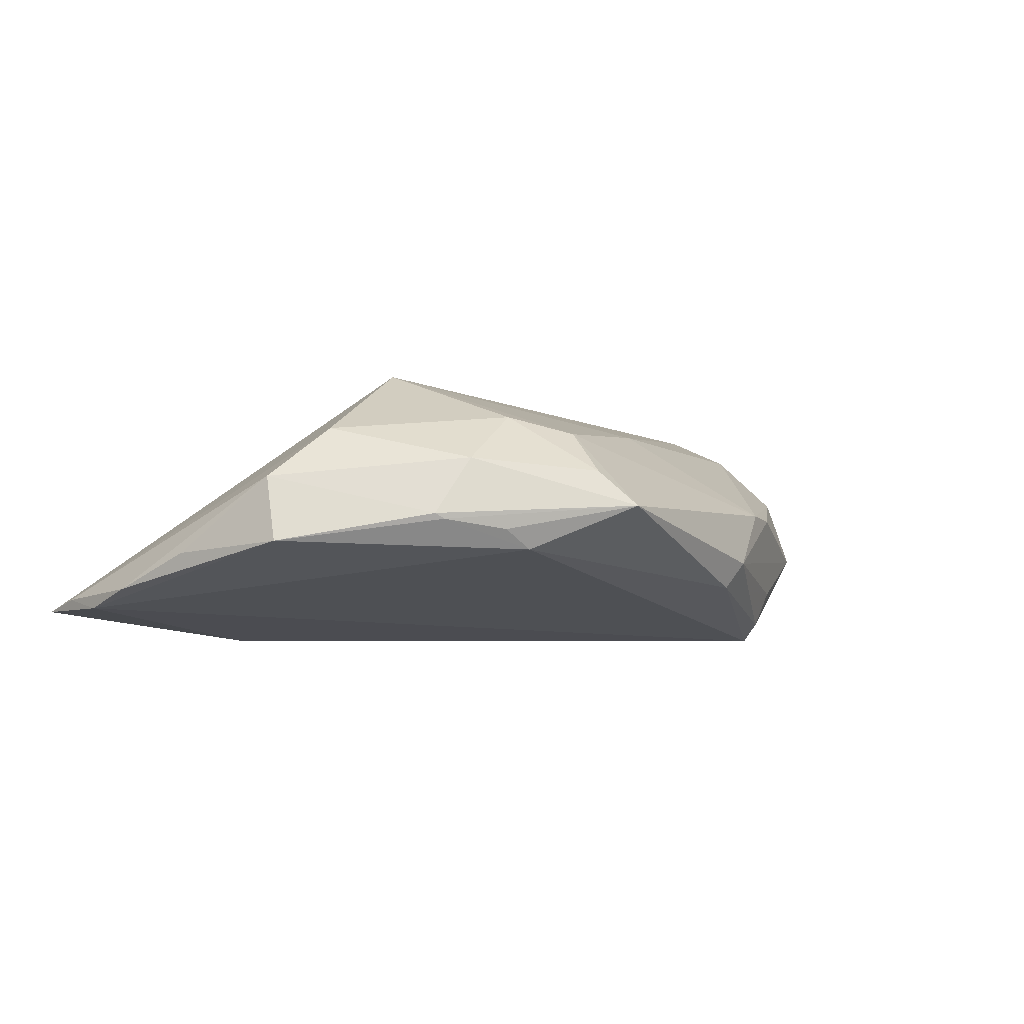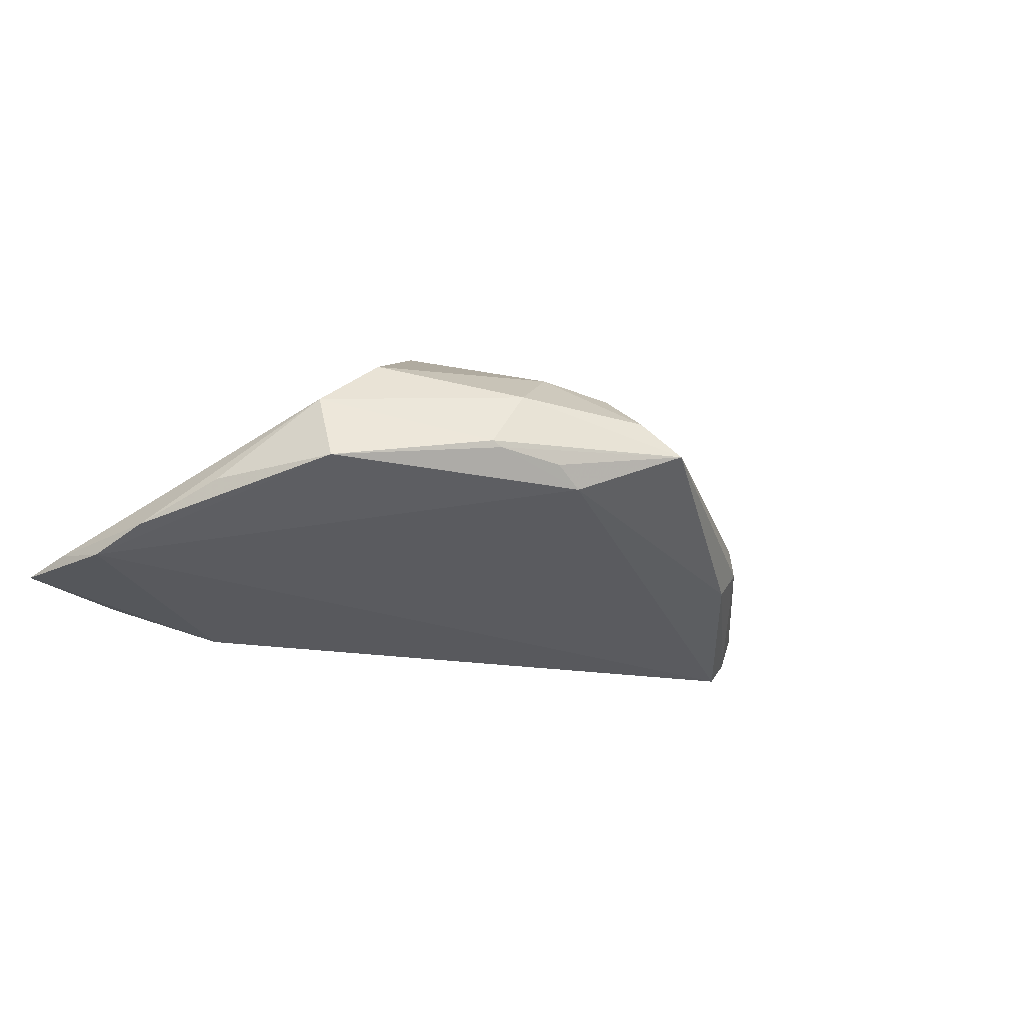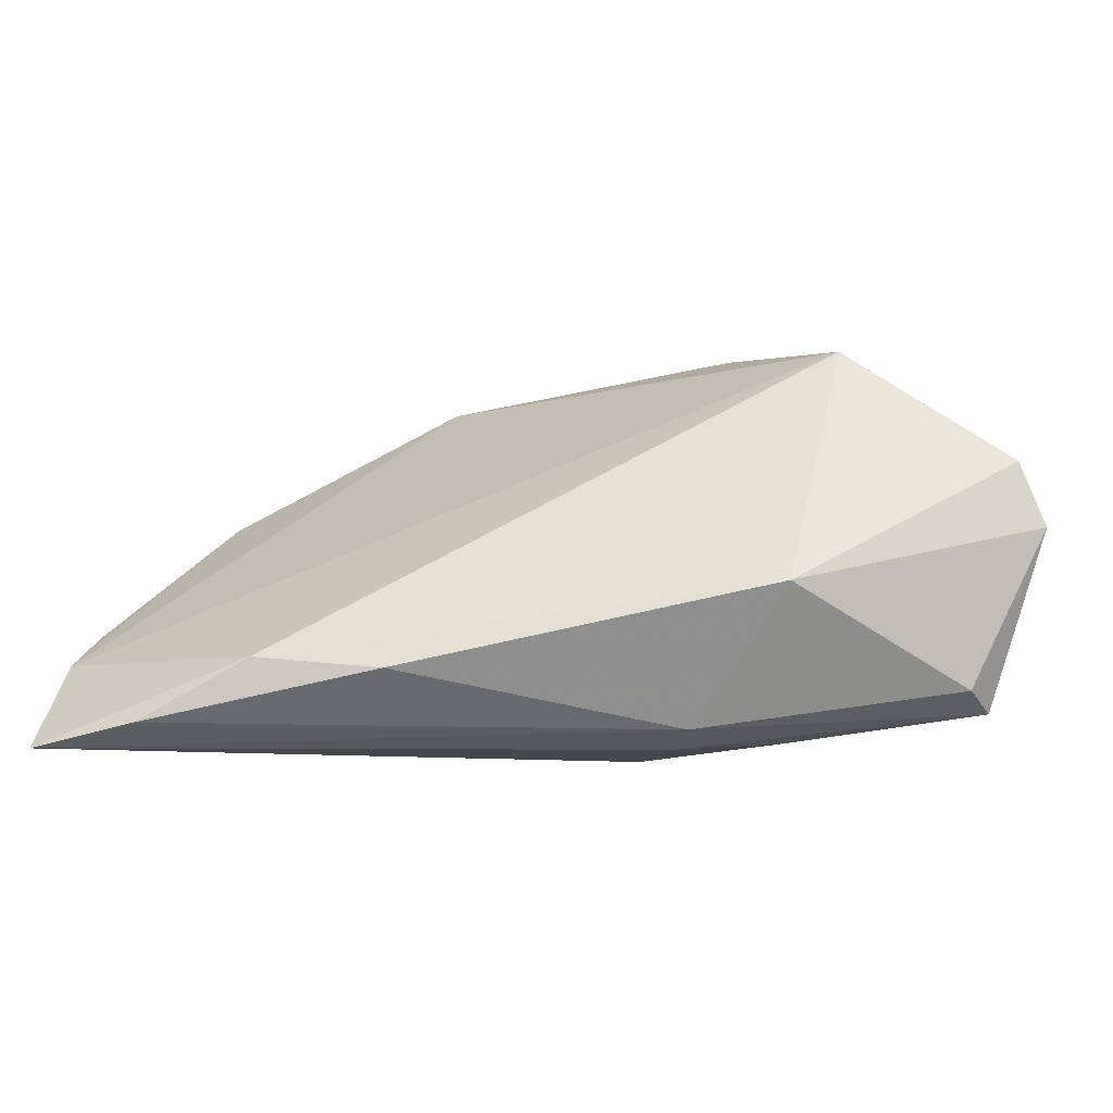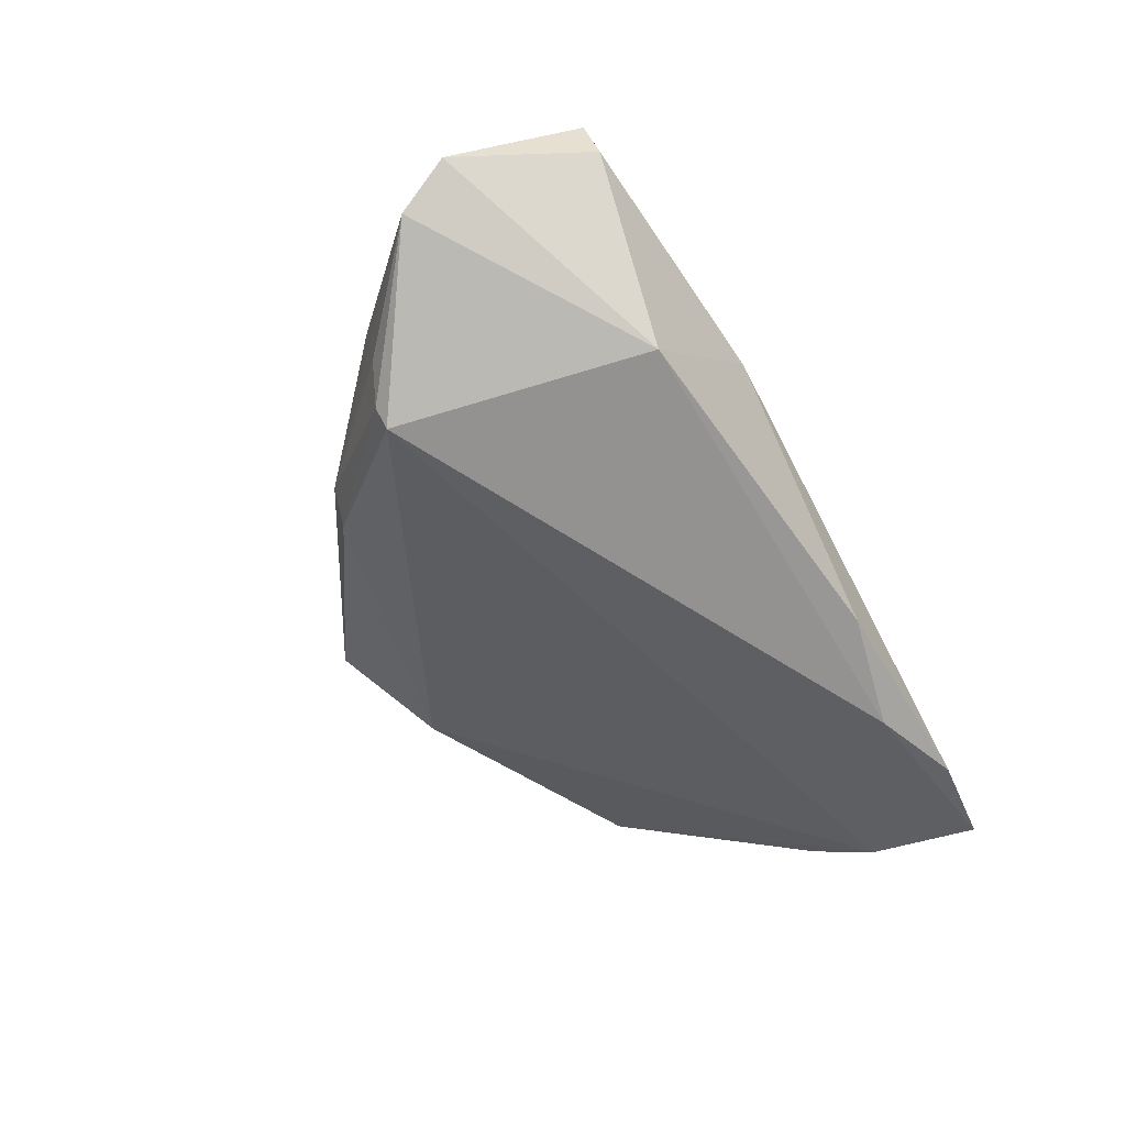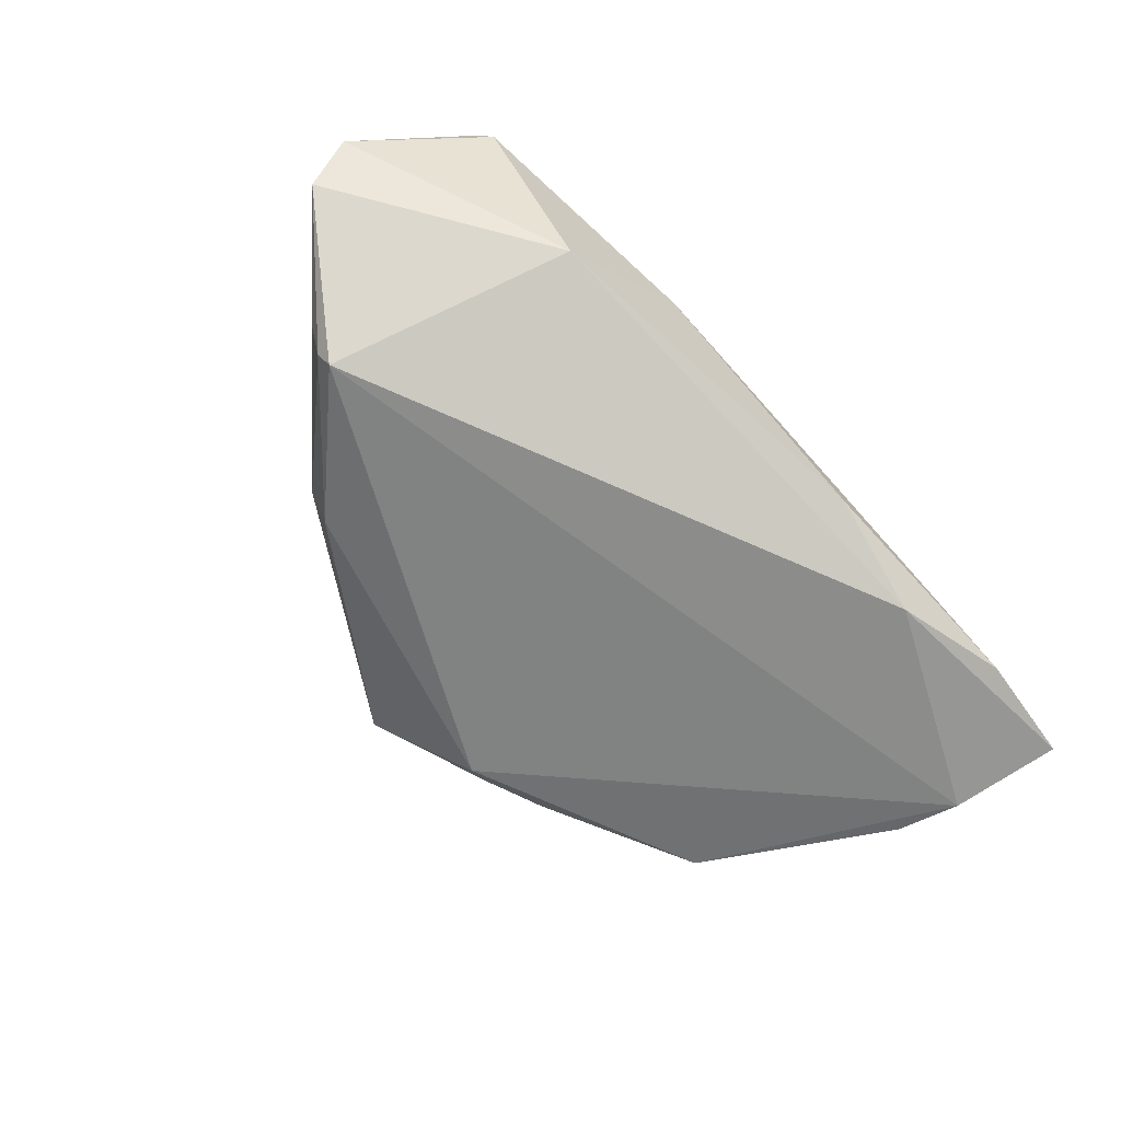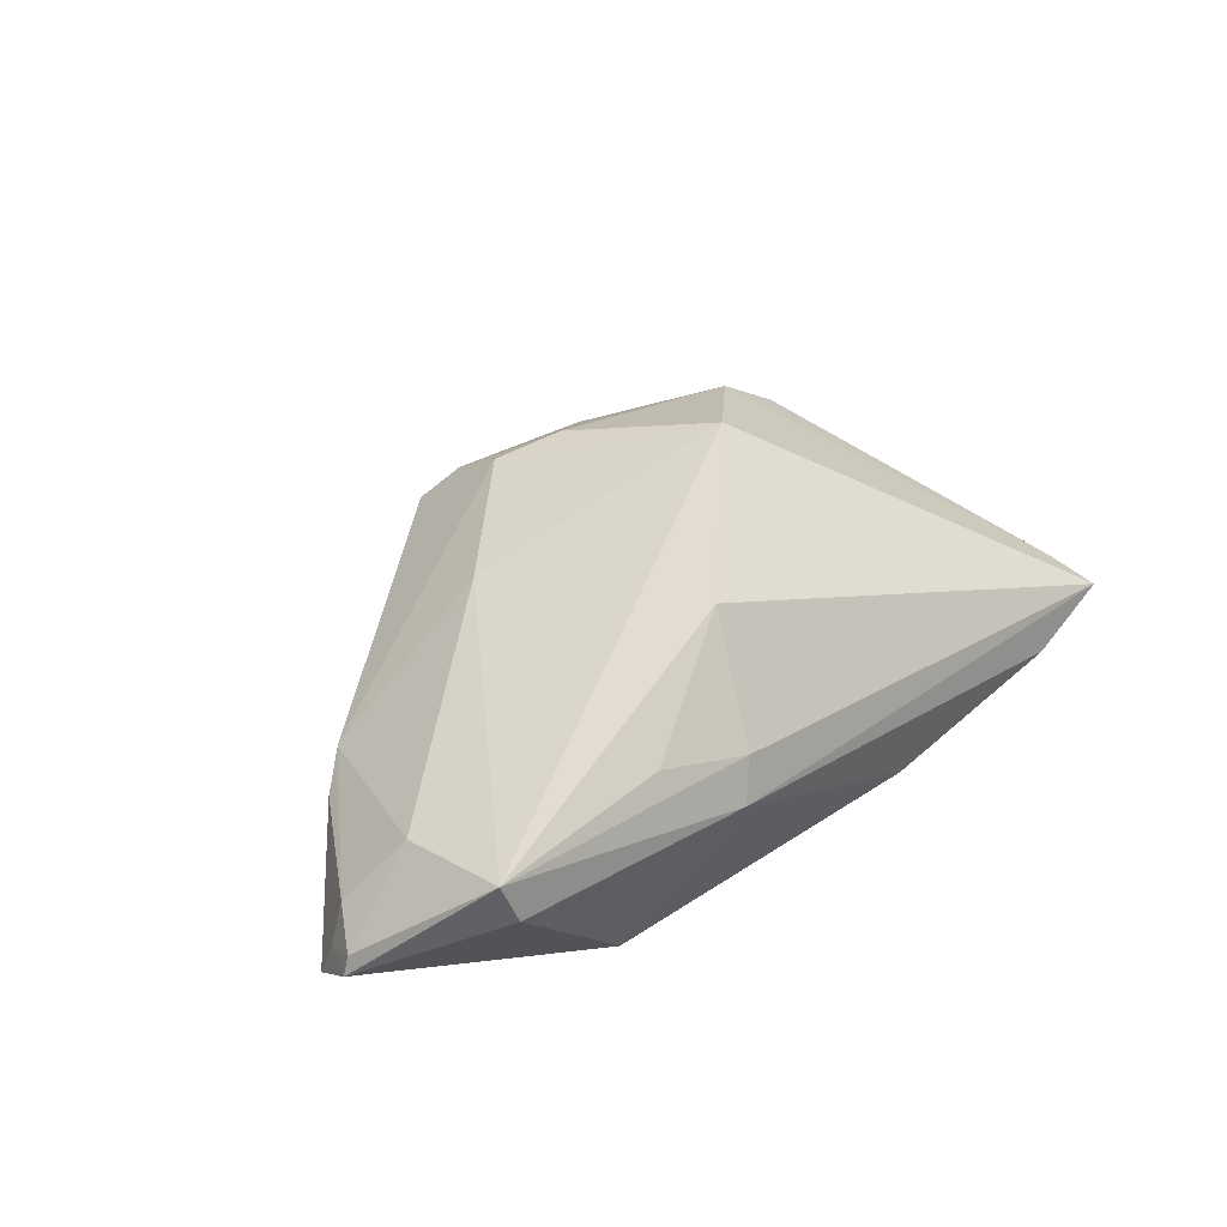
<metadata>
{"format":"obj","ext":"obj","renderer":"f3d","projection":"perspective","resolution":1024,"background":"white","views":[{"elev":-4.3,"azim":151.9,"up":"+Z"},{"elev":-19.8,"azim":139.3,"up":"+Z"},{"elev":-53.1,"azim":-162.9,"up":"+Y"},{"elev":-50.7,"azim":-60.8,"up":"+Z"},{"elev":-75.1,"azim":-47.2,"up":"+Z"},{"elev":44.4,"azim":-46.5,"up":"+Z"}]}
</metadata>
<code>
v -0.05841 -0.01281 -0.0009214
v 0.003413 0.02437 0.00908
v 0.02376 0.02556 -0.003432
v 0.02503 0.02524 -0.002682
v -0.04687 -4.609e-05 -0.01174
v -0.04188 0.0005243 -0.01929
v -0.0005422 0.03502 -0.001451
v 0.0348 0.0125 0.009423
v 0.05675 -0.01032 -0.0122
v 0.01971 0.02523 0.004987
v 0.04642 -0.03502 -0.01652
v 0.05845 -0.01867 -0.01476
v -0.05946 -0.01162 -0.005758
v 0.04344 0.01144 0.00259
v 0.06078 -0.03326 -0.01505
v 0.0437 0.01485 -0.006343
v -0.03067 0.01643 -0.007802
v 0.05161 7.789e-05 -0.007469
v -0.04895 -0.03031 0.01583
v 0.01988 0.0001871 0.01906
v 0.01587 0.02815 -0.004713
v -0.01211 -0.03266 0.008199
v -0.02712 0.01701 -0.01151
v -0.01523 0.008794 0.01112
v -0.06078 -0.01764 0.0003031
v -0.04457 0.003305 -0.0002511
v -0.03889 0.008179 0.0001268
v 0.01584 -0.03502 -0.01577
v -0.0557 -0.01193 0.003644
v 0.0113 0.02009 0.01146
v -0.005075 -0.02091 0.01929
v -0.03113 -0.03054 -0.01094
v 0.01226 0.02797 -0.007337
v 0.05966 -0.02631 -0.01339
v -0.05965 -0.01727 0.002623
v 0.03121 -0.03162 -0.01929
v -0.01499 -0.03502 0.003585
v 0.003607 0.03155 0.003348
v -0.0486 -0.01544 0.01091
v -0.04364 0.001187 -0.01668
v -0.02435 -0.02997 0.01348
v -0.04767 -0.03184 0.01023
f 15 20 31
f 20 19 31
f 36 32 6
f 42 19 25
f 25 32 42
f 42 37 19
f 32 37 42
f 13 32 25
f 6 32 13
f 23 17 7
f 7 33 23
f 23 33 6
f 25 19 35
f 19 39 35
f 7 17 27
f 24 19 20
f 24 39 19
f 24 27 39
f 14 10 8
f 8 30 20
f 10 30 8
f 14 18 16
f 9 16 18
f 9 18 14
f 19 37 22
f 15 31 22
f 22 37 15
f 32 36 28
f 28 37 32
f 5 13 17
f 29 35 39
f 39 27 29
f 17 13 26
f 26 27 17
f 26 29 27
f 38 10 7
f 38 30 10
f 2 24 20
f 20 30 2
f 30 38 2
f 27 24 2
f 7 27 2
f 2 38 7
f 4 10 14
f 14 16 4
f 7 10 4
f 6 33 12
f 12 36 6
f 33 16 12
f 16 9 12
f 15 36 12
f 34 9 14
f 14 8 34
f 15 12 34
f 34 12 9
f 34 20 15
f 34 8 20
f 41 31 19
f 19 22 41
f 41 22 31
f 15 37 11
f 37 28 11
f 11 36 15
f 11 28 36
f 40 5 17
f 40 23 6
f 17 23 40
f 6 13 40
f 13 5 40
f 35 29 1
f 1 13 25
f 25 35 1
f 1 26 13
f 29 26 1
f 3 16 33
f 3 4 16
f 7 4 3
f 21 33 7
f 7 3 21
f 21 3 33

</code>
